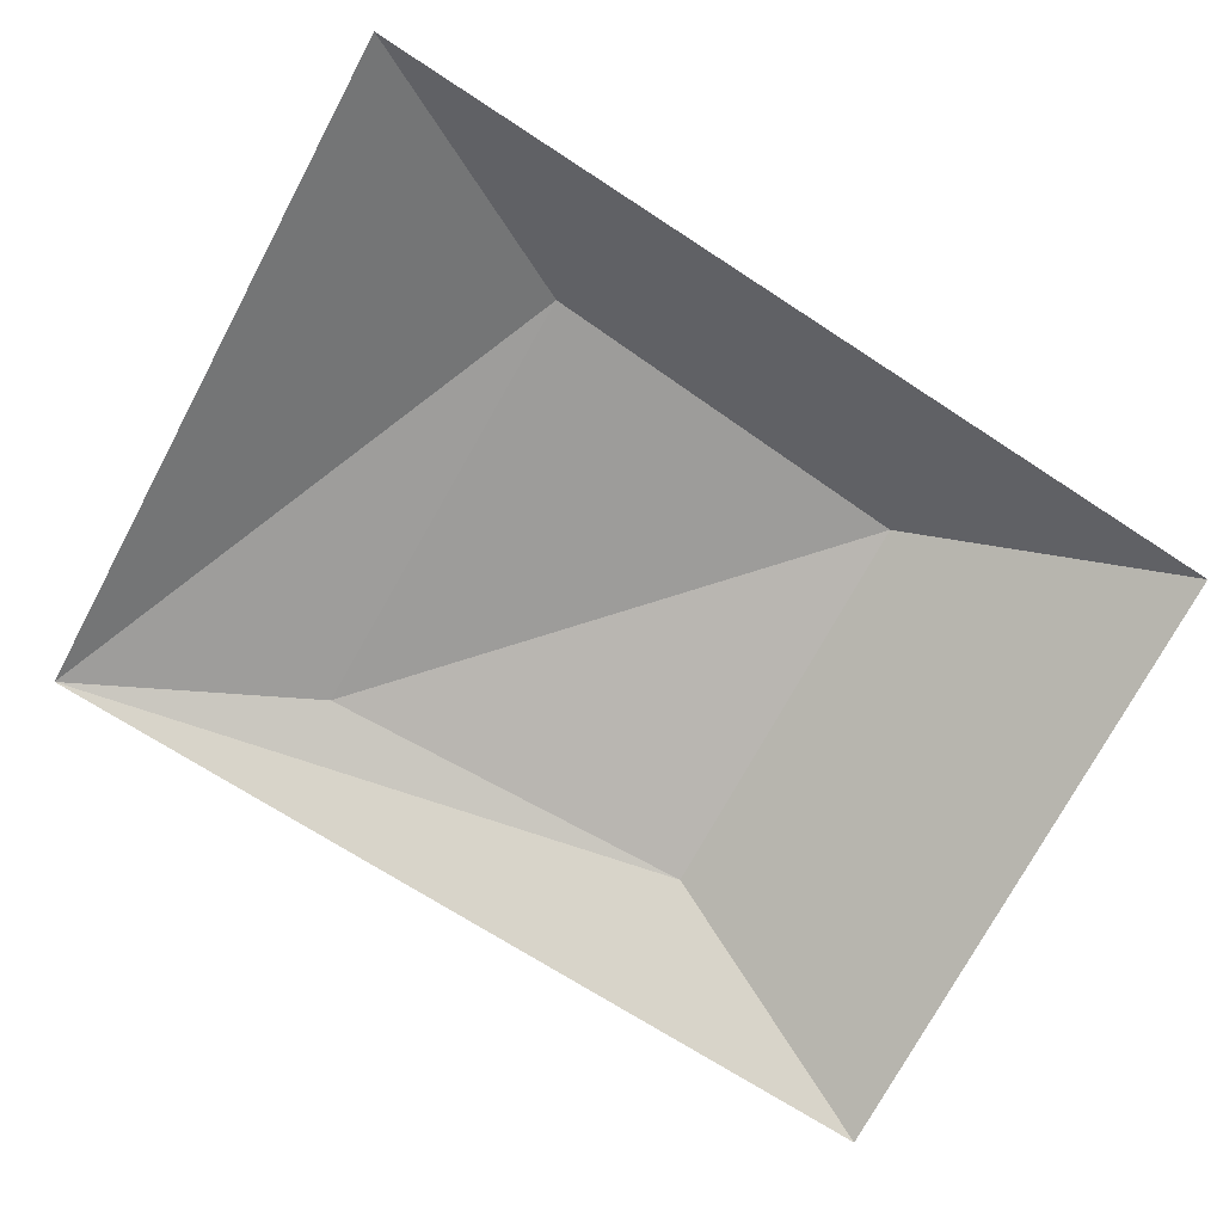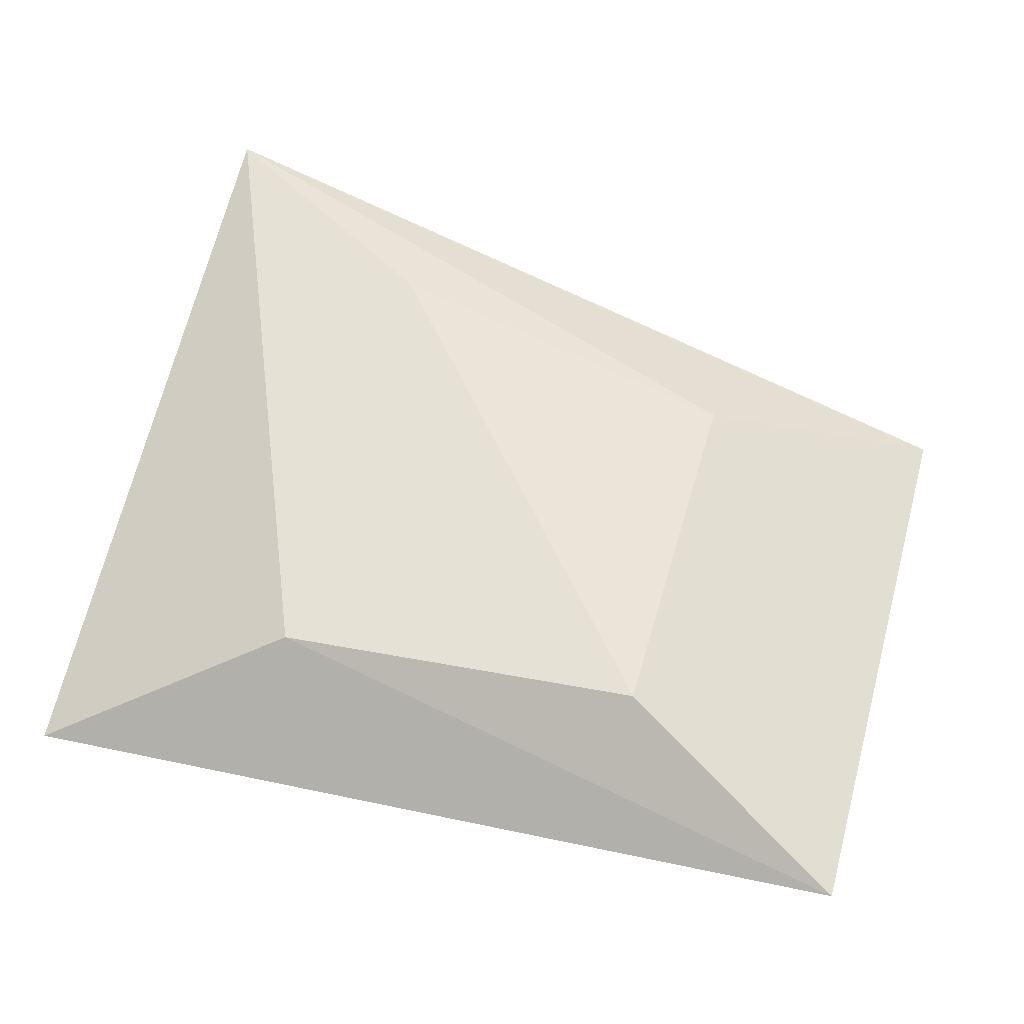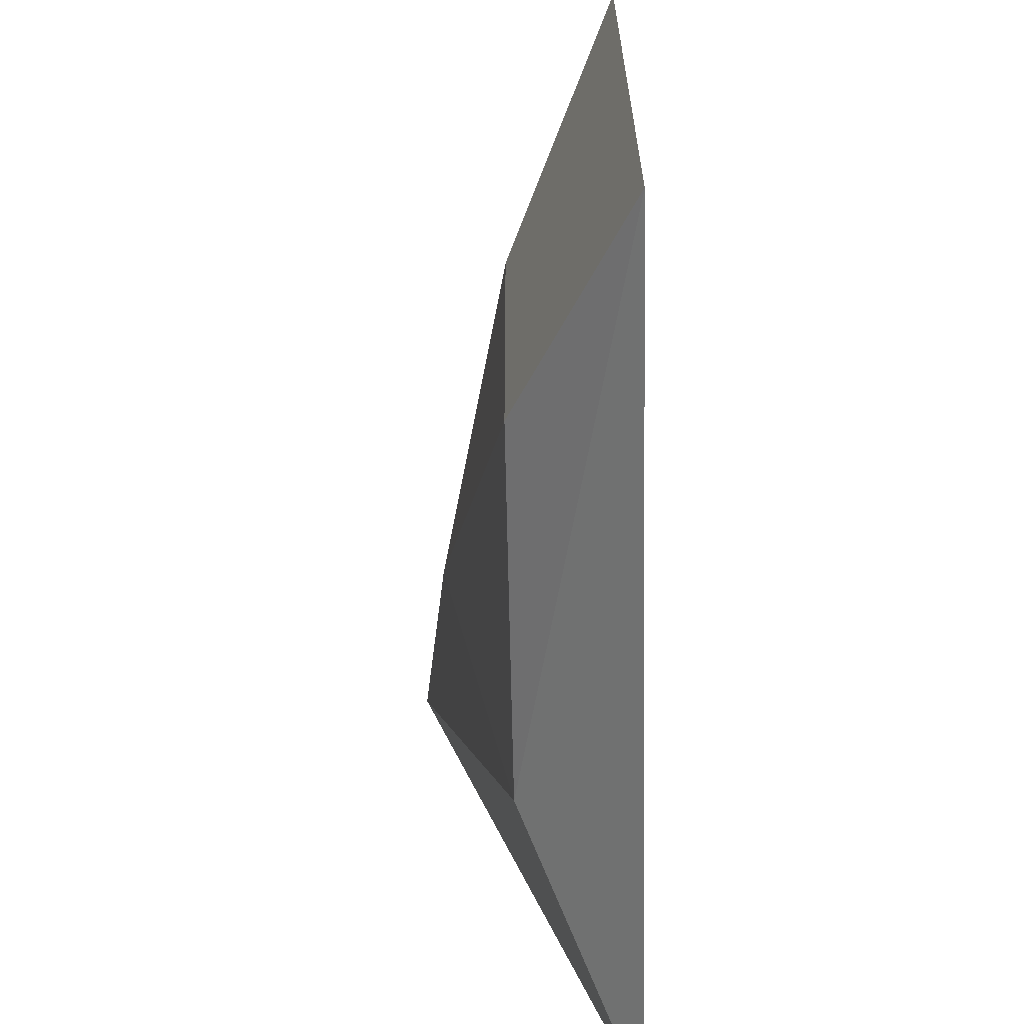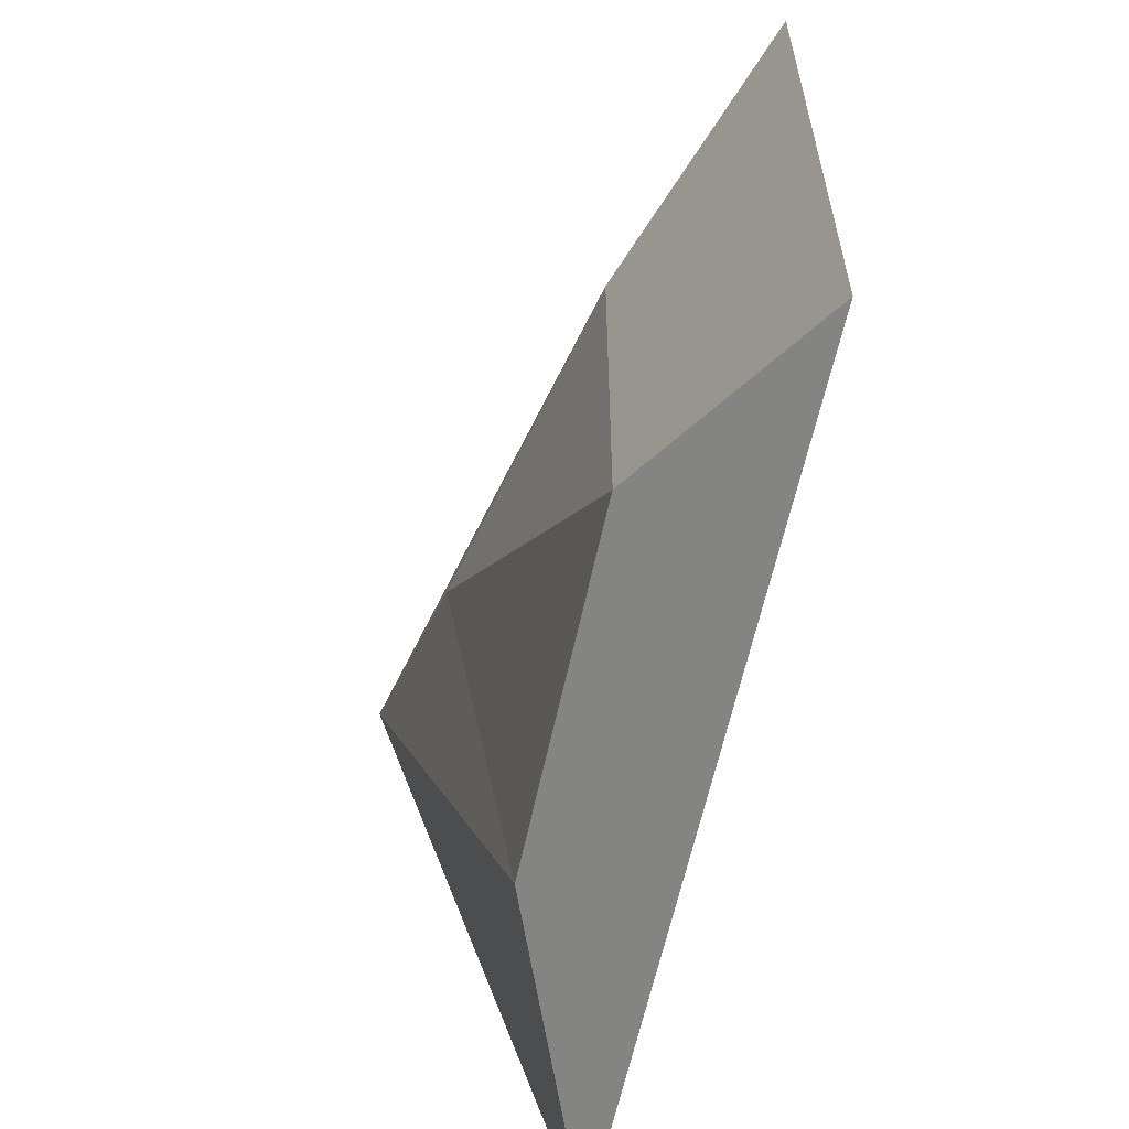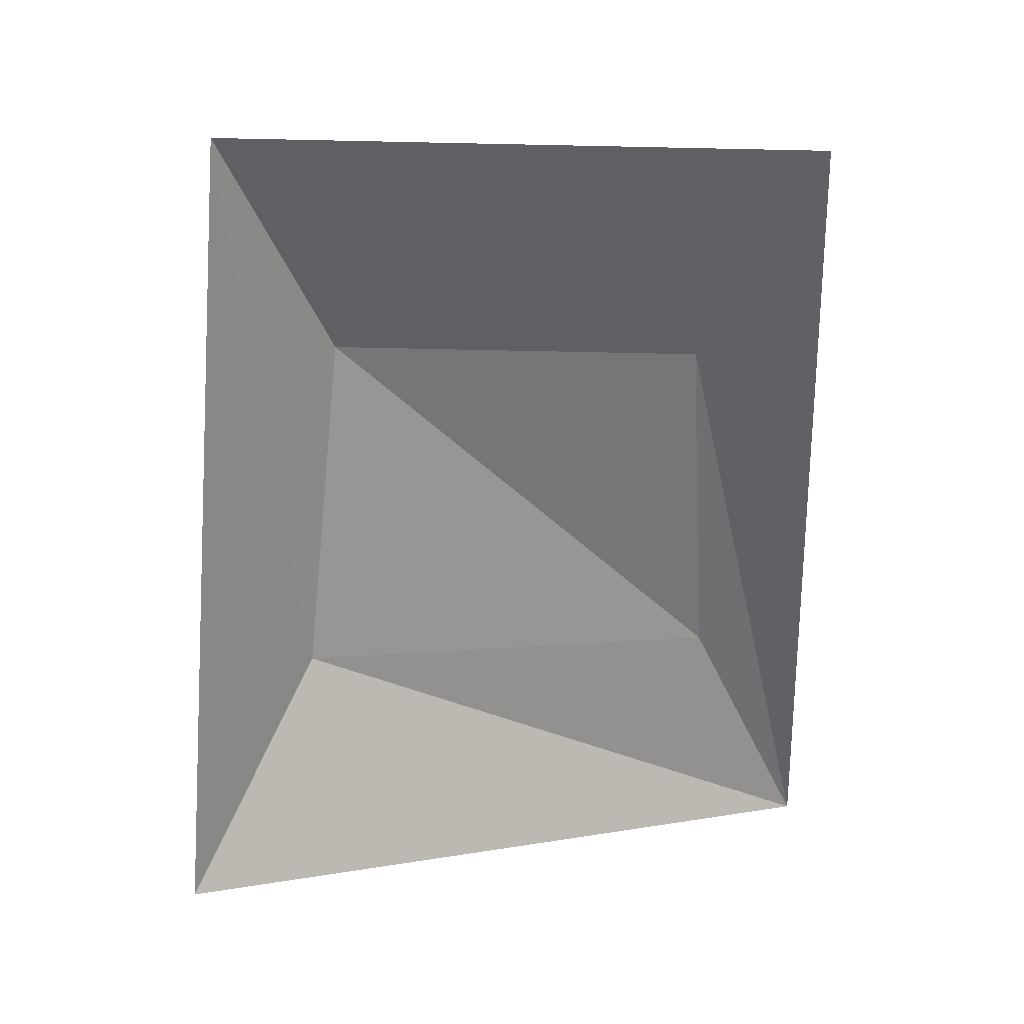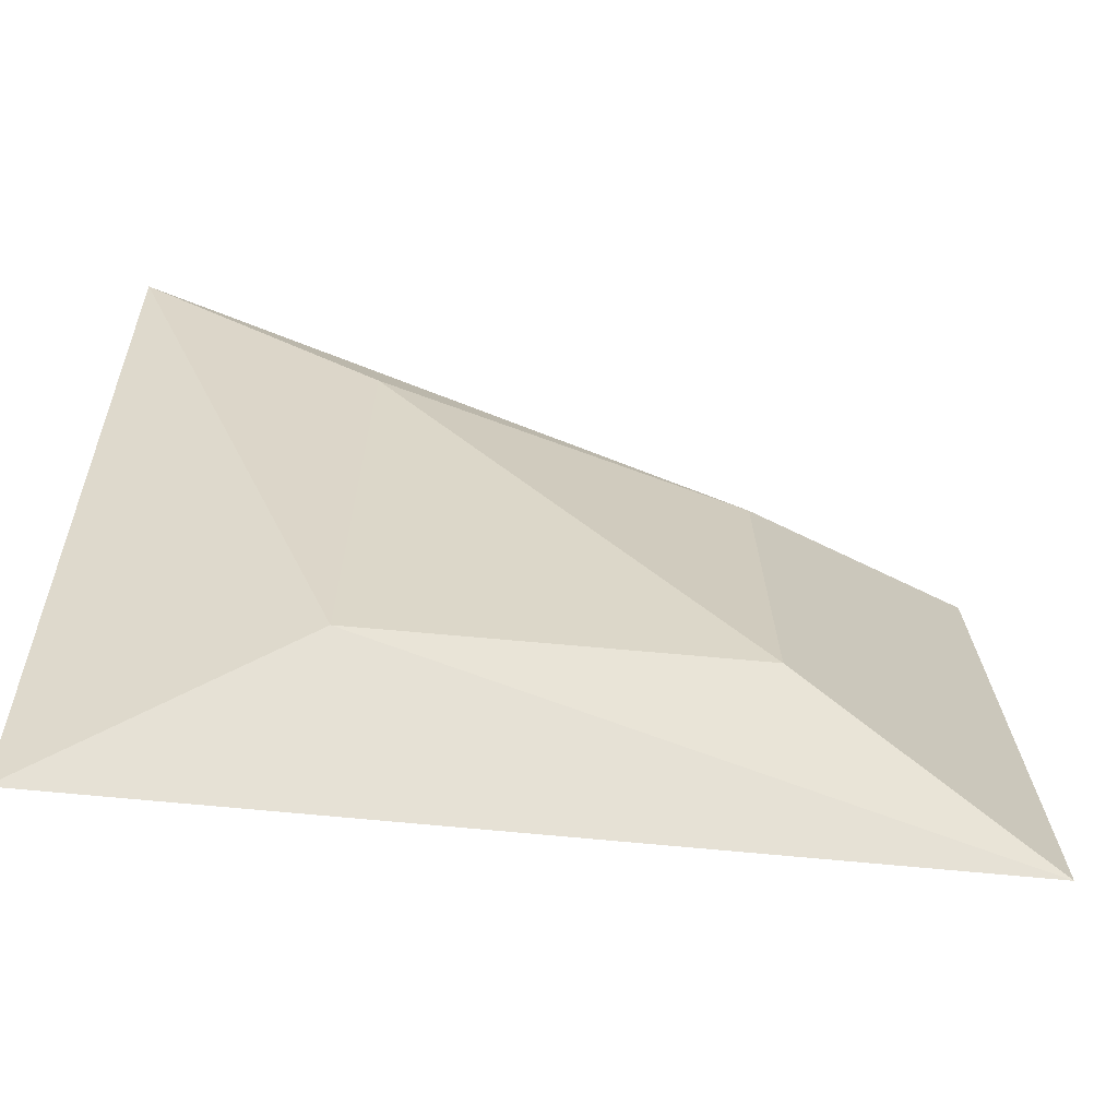
<metadata>
{"format":"obj","ext":"obj","renderer":"f3d","projection":"perspective","resolution":1024,"background":"white","views":[{"elev":-79.1,"azim":150.3,"up":"+Y"},{"elev":54.2,"azim":-164.1,"up":"+Y"},{"elev":-63.2,"azim":-88.7,"up":"+Z"},{"elev":-59.5,"azim":-102.4,"up":"+Z"},{"elev":-68.5,"azim":-91.2,"up":"+Y"},{"elev":-70.0,"azim":172.9,"up":"+Z"}]}
</metadata>
<code>
o Ракушка.002
v -0.1829 0 0.1336
v -0.07525 0.05033 0.08545
v -0.1829 0 -0.1336
v -0.07525 0.05033 -0.08545
v 0.1962 0.09863 0.1548
v 0.0885 0.08436 0.09903
v 0.1962 0 -0.1548
v 0.0885 0.05033 -0.09903
f 1 2 3
f 3 8 7
f 7 8 5
f 5 2 1
f 4 6 8
f 4 2 6
f 5 8 6
f 2 5 6
f 8 3 4
f 3 2 4

</code>
